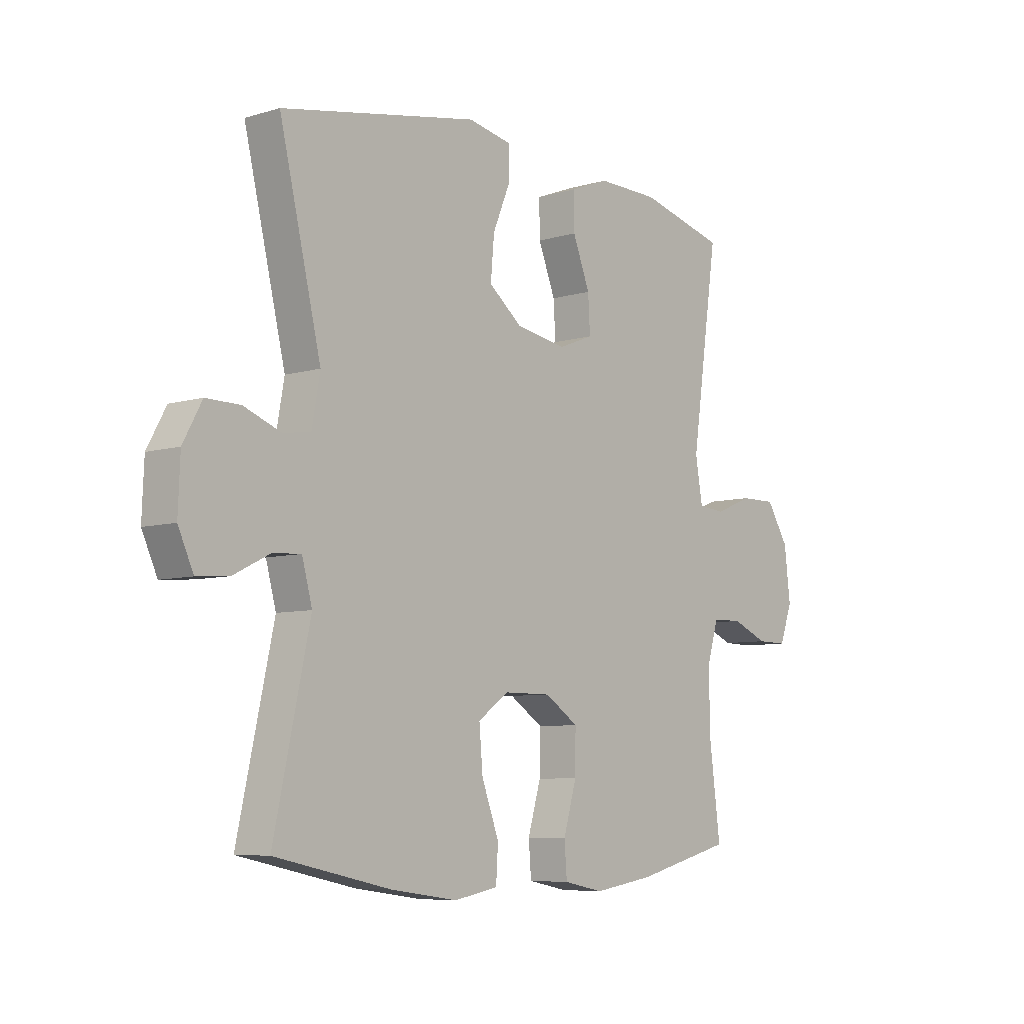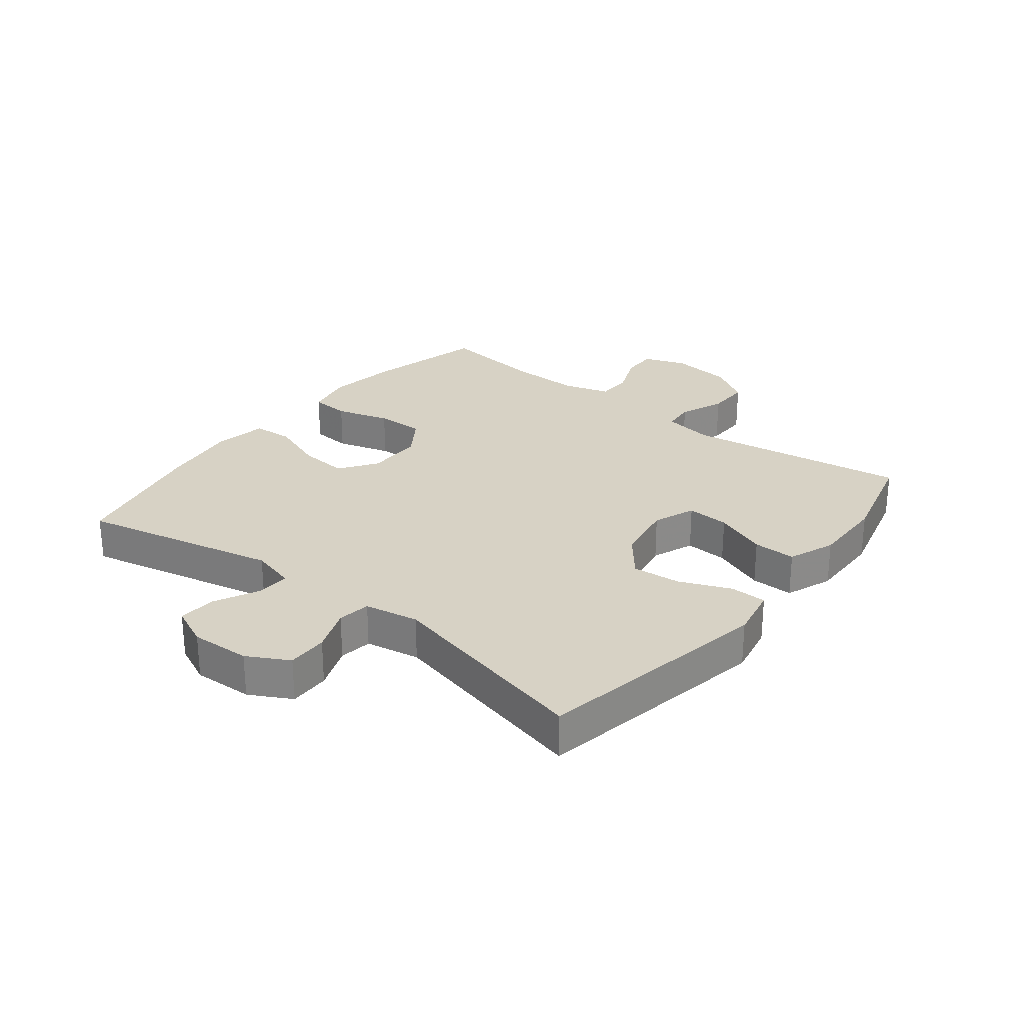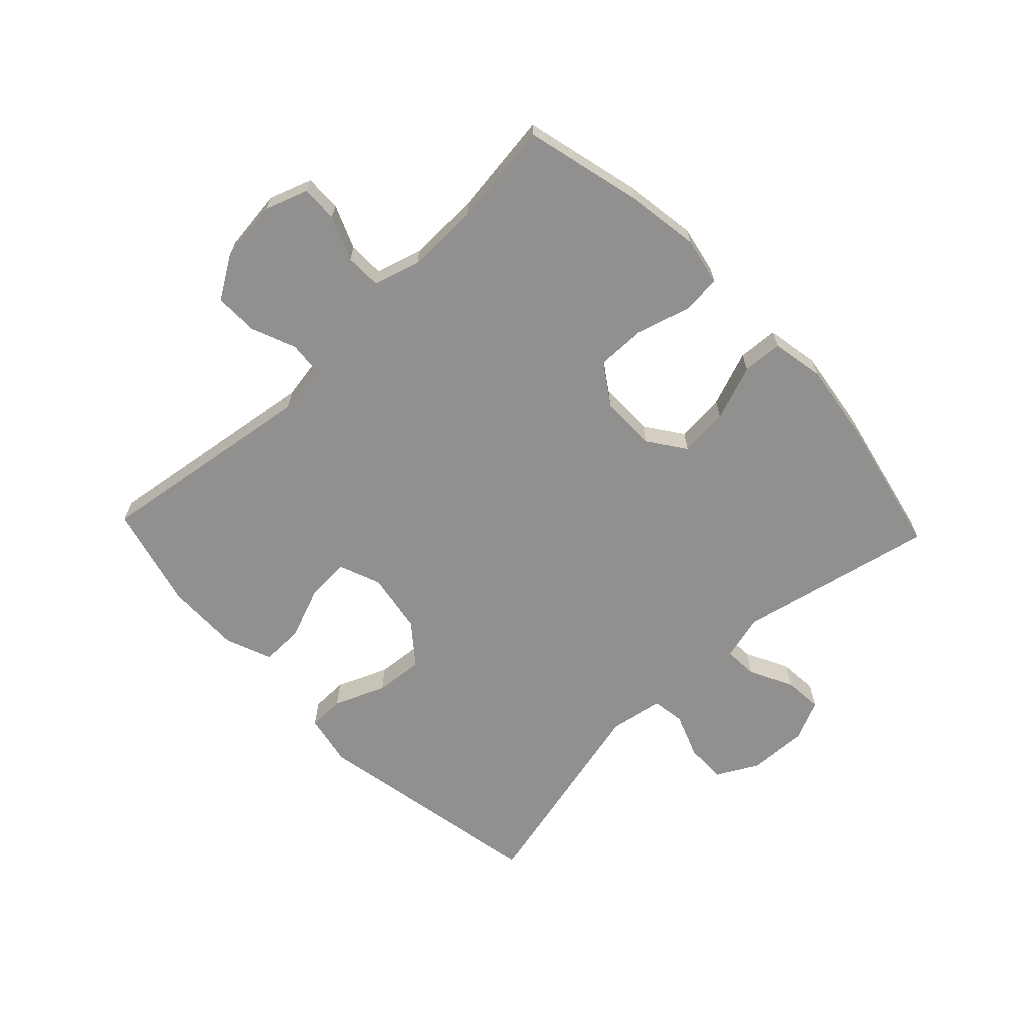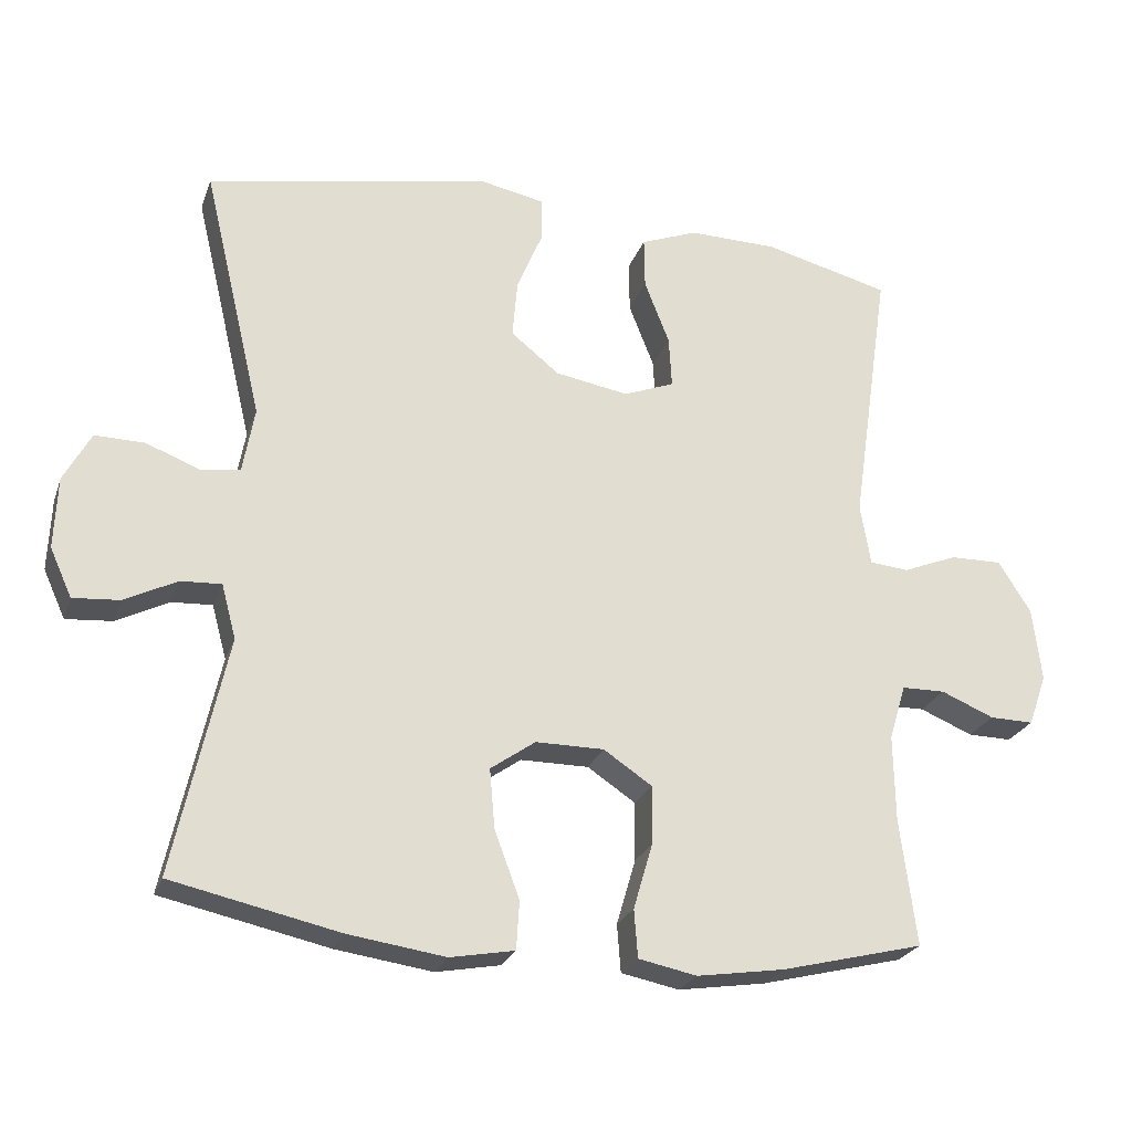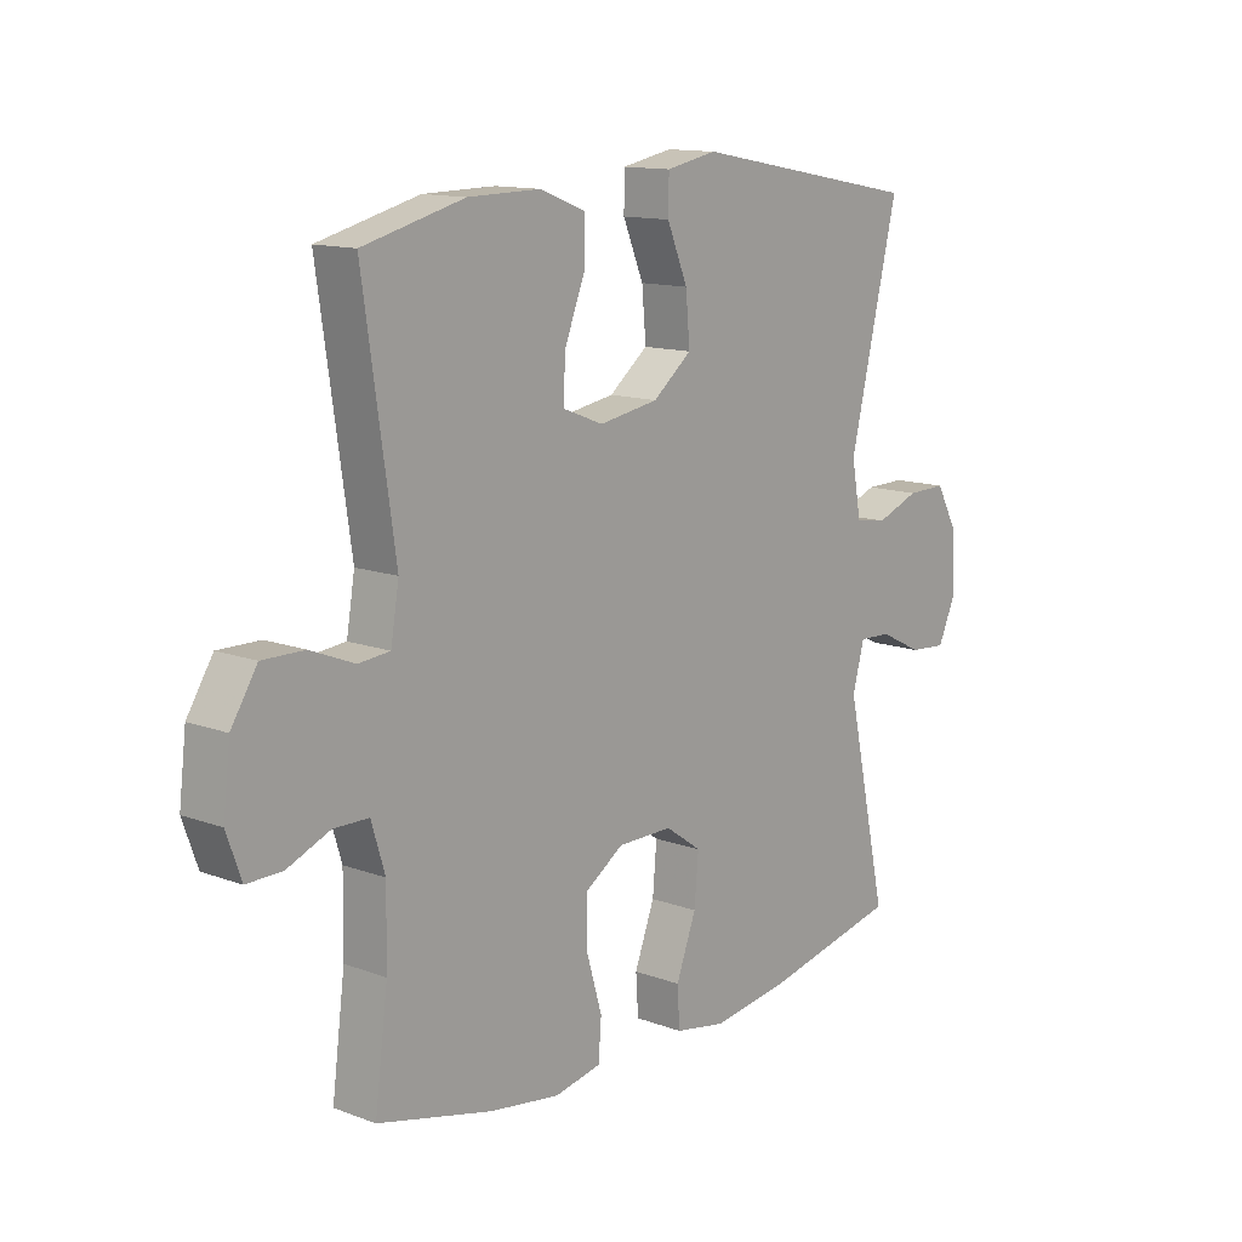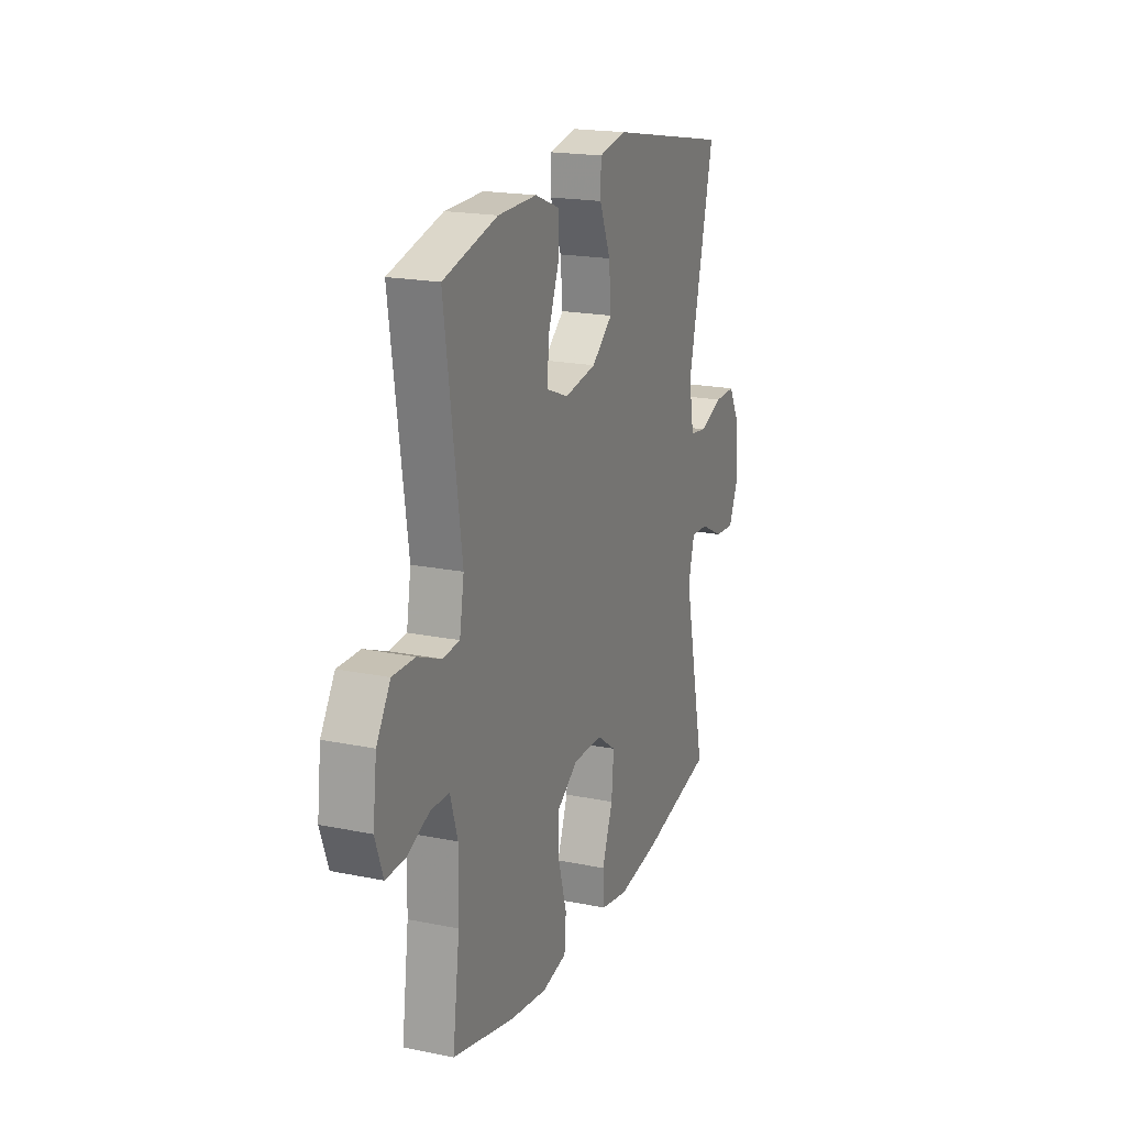
<metadata>
{"format":"obj","ext":"obj","renderer":"f3d","projection":"perspective","resolution":1024,"background":"white","views":[{"elev":-7.1,"azim":-49.4,"up":"+Z"},{"elev":27.2,"azim":-51.9,"up":"+Y"},{"elev":-65.7,"azim":133.6,"up":"+Y"},{"elev":-24.6,"azim":-17.0,"up":"+Z"},{"elev":13.1,"azim":130.2,"up":"+Z"},{"elev":19.3,"azim":111.0,"up":"+Z"}]}
</metadata>
<code>
v 0.5 0.07 -0.5
v 0.306 0.07 -0.548
v 0.187 0.07 -0.566
v 0.108 0.07 -0.55
v 0.103 0.07 -0.485
v 0.129 0.07 -0.396
v 0.13 0.07 -0.316
v 0.064 0.07 -0.272
v -0.029 0.07 -0.272
v -0.09 0.07 -0.315
v -0.083 0.07 -0.396
v -0.049 0.07 -0.487
v -0.053 0.07 -0.553
v -0.14 0.07 -0.569
v -0.272 0.07 -0.55
v -0.5 0.07 -0.5
v -0.429 0.07 -0.176
v -0.449 0.07 -0.102
v -0.504 0.07 -0.105
v -0.576 0.07 -0.141
v -0.639 0.07 -0.146
v -0.669 0.07 -0.08
v -0.665 0.07 0.018
v -0.628 0.07 0.086
v -0.561 0.07 0.085
v -0.488 0.07 0.057
v -0.434 0.07 0.065
v -0.418 0.07 0.154
v -0.5 0.07 0.5
v -0.111 0.07 0.573
v -0.025 0.07 0.556
v -0.024 0.07 0.496
v -0.059 0.07 0.412
v -0.066 0.07 0.332
v 0 0.07 0.279
v 0.1 0.07 0.262
v 0.169 0.07 0.289
v 0.165 0.07 0.359
v 0.131 0.07 0.446
v 0.13 0.07 0.516
v 0.207 0.07 0.546
v 0.329 0.07 0.544
v 0.5 0.07 0.5
v 0.447 0.07 0.134
v 0.461 0.07 0.051
v 0.514 0.07 0.046
v 0.588 0.07 0.076
v 0.659 0.07 0.077
v 0.703 0.07 0.007
v 0.715 0.07 -0.094
v 0.69 0.07 -0.164
v 0.63 0.07 -0.163
v 0.558 0.07 -0.133
v 0.499 0.07 -0.134
v 0.476 0.07 -0.21
v 0.478 0.07 -0.329
v 0.5 0 -0.5
v 0.306 0 -0.548
v 0.187 0 -0.566
v 0.108 0 -0.55
v 0.103 0 -0.485
v 0.129 0 -0.396
v 0.13 0 -0.316
v 0.064 0 -0.272
v -0.029 0 -0.272
v -0.09 0 -0.315
v -0.083 0 -0.396
v -0.049 0 -0.487
v -0.053 0 -0.553
v -0.14 0 -0.569
v -0.272 0 -0.55
v -0.5 0 -0.5
v -0.429 0 -0.176
v -0.449 0 -0.102
v -0.504 0 -0.105
v -0.576 0 -0.141
v -0.639 0 -0.146
v -0.669 0 -0.08
v -0.665 0 0.018
v -0.628 0 0.086
v -0.561 0 0.085
v -0.488 0 0.057
v -0.434 0 0.065
v -0.418 0 0.154
v -0.5 0 0.5
v -0.111 0 0.573
v -0.025 0 0.556
v -0.024 0 0.496
v -0.059 0 0.412
v -0.066 0 0.332
v 0 0 0.279
v 0.1 0 0.262
v 0.169 0 0.289
v 0.165 0 0.359
v 0.131 0 0.446
v 0.13 0 0.516
v 0.207 0 0.546
v 0.329 0 0.544
v 0.5 0 0.5
v 0.447 0 0.134
v 0.461 0 0.051
v 0.514 0 0.046
v 0.588 0 0.076
v 0.659 0 0.077
v 0.703 0 0.007
v 0.715 0 -0.094
v 0.69 0 -0.164
v 0.63 0 -0.163
v 0.558 0 -0.133
v 0.499 0 -0.134
v 0.476 0 -0.21
v 0.478 0 -0.329
f 51 52 53
f 50 51 53
f 49 50 53
f 48 49 53
f 47 48 53
f 46 47 53
f 45 46 53 54
f 42 43 44
f 41 42 44
f 40 41 44
f 39 40 44
f 38 39 44
f 37 38 44 45
f 45 54 55
f 37 45 55
f 36 37 55
f 31 32 33
f 30 31 33
f 29 30 33
f 28 29 33
f 27 28 33 34
f 24 25 26
f 23 24 26
f 22 23 26
f 21 22 26
f 20 21 26
f 19 20 26
f 18 19 26 27
f 27 34 35
f 18 27 35
f 17 18 35
f 15 16 17
f 14 15 17
f 13 14 17
f 12 13 17
f 11 12 17
f 4 5 6
f 3 4 6
f 2 3 6
f 1 2 6
f 56 1 6
f 56 6 7
f 55 56 7 8
f 36 55 8 9
f 35 36 9 10
f 17 35 10
f 10 11 17
f 109 108 107
f 109 107 106
f 109 106 105
f 109 105 104
f 109 104 103
f 109 103 102
f 110 109 102 101
f 100 99 98
f 100 98 97
f 100 97 96
f 100 96 95
f 100 95 94
f 101 100 94 93
f 111 110 101
f 111 101 93
f 111 93 92
f 89 88 87
f 89 87 86
f 89 86 85
f 89 85 84
f 90 89 84 83
f 82 81 80
f 82 80 79
f 82 79 78
f 82 78 77
f 82 77 76
f 82 76 75
f 83 82 75 74
f 91 90 83
f 91 83 74
f 91 74 73
f 73 72 71
f 73 71 70
f 73 70 69
f 73 69 68
f 73 68 67
f 62 61 60
f 62 60 59
f 62 59 58
f 62 58 57
f 62 57 112
f 63 62 112
f 64 63 112 111
f 65 64 111 92
f 66 65 92 91
f 66 91 73
f 73 67 66
f 1 57 58 2
f 2 58 59 3
f 3 59 60 4
f 4 60 61 5
f 5 61 62 6
f 6 62 63 7
f 7 63 64 8
f 8 64 65 9
f 9 65 66 10
f 10 66 67 11
f 11 67 68 12
f 12 68 69 13
f 13 69 70 14
f 14 70 71 15
f 15 71 72 16
f 16 72 73 17
f 17 73 74 18
f 18 74 75 19
f 19 75 76 20
f 20 76 77 21
f 21 77 78 22
f 22 78 79 23
f 23 79 80 24
f 24 80 81 25
f 25 81 82 26
f 26 82 83 27
f 27 83 84 28
f 28 84 85 29
f 29 85 86 30
f 30 86 87 31
f 31 87 88 32
f 32 88 89 33
f 33 89 90 34
f 34 90 91 35
f 35 91 92 36
f 36 92 93 37
f 37 93 94 38
f 38 94 95 39
f 39 95 96 40
f 40 96 97 41
f 41 97 98 42
f 42 98 99 43
f 43 99 100 44
f 44 100 101 45
f 45 101 102 46
f 46 102 103 47
f 47 103 104 48
f 48 104 105 49
f 49 105 106 50
f 50 106 107 51
f 51 107 108 52
f 52 108 109 53
f 53 109 110 54
f 54 110 111 55
f 55 111 112 56
f 56 112 57 1

</code>
